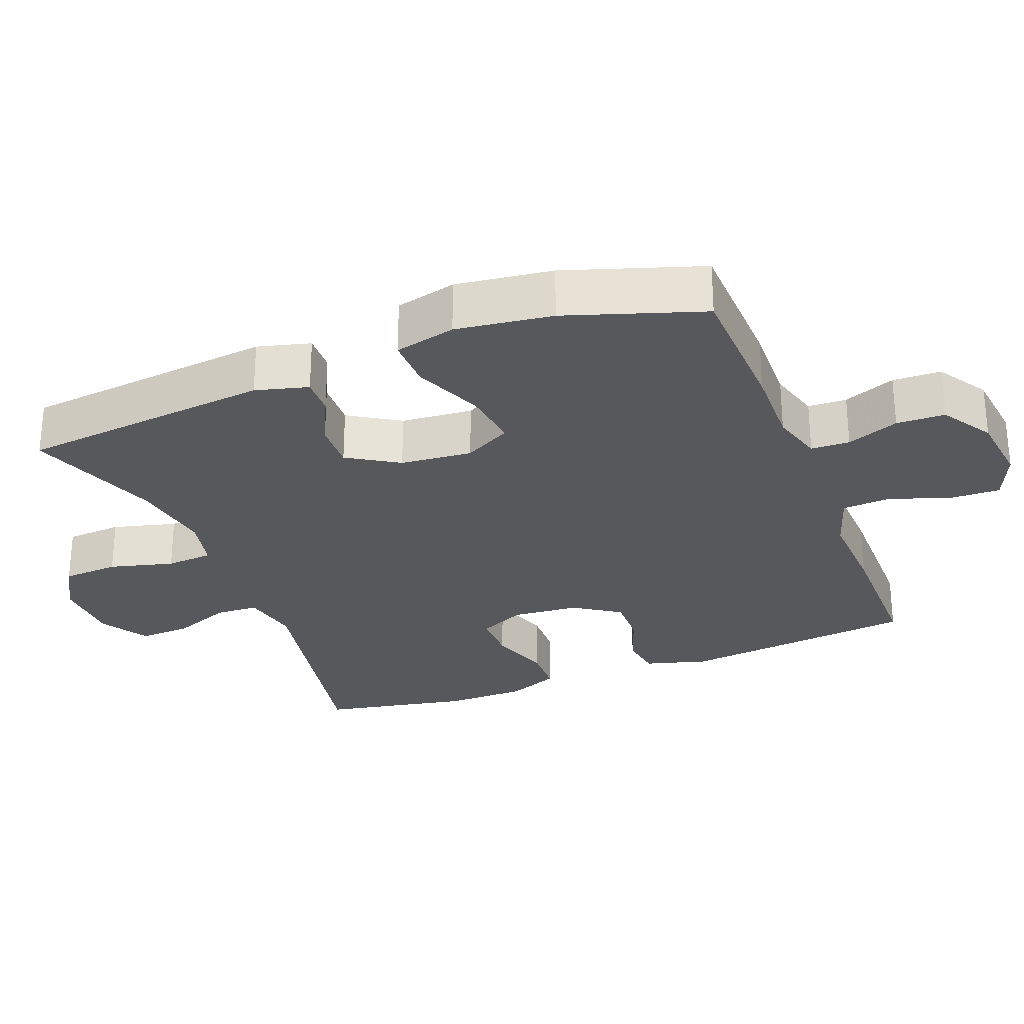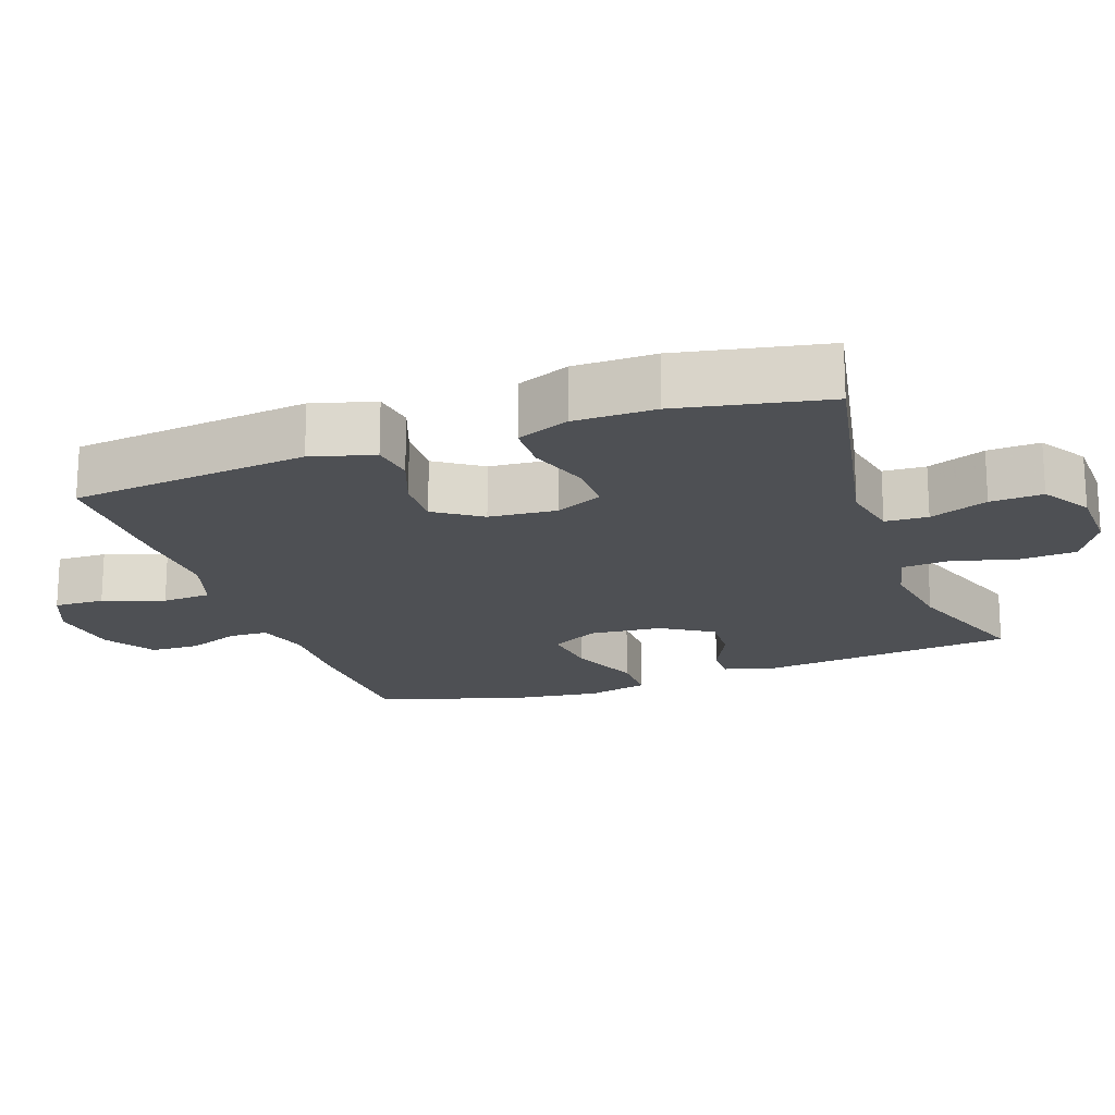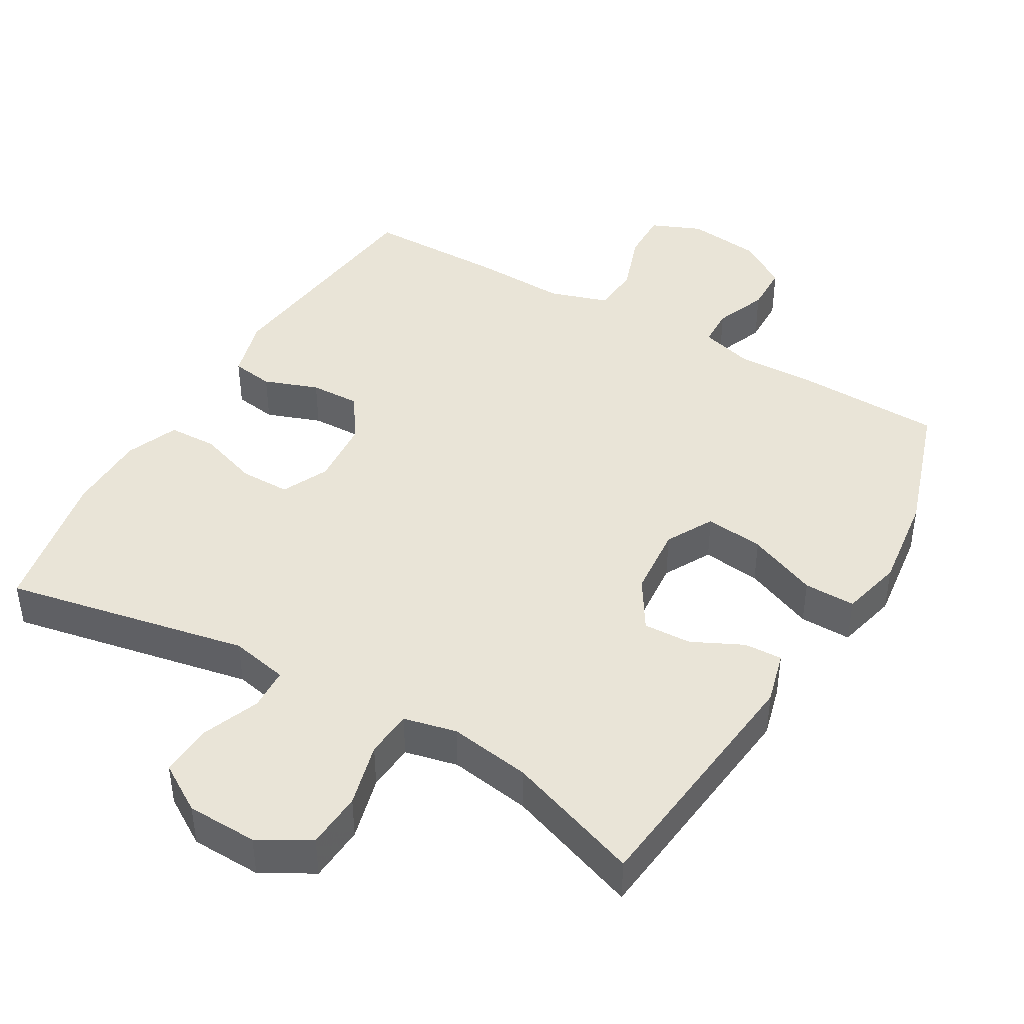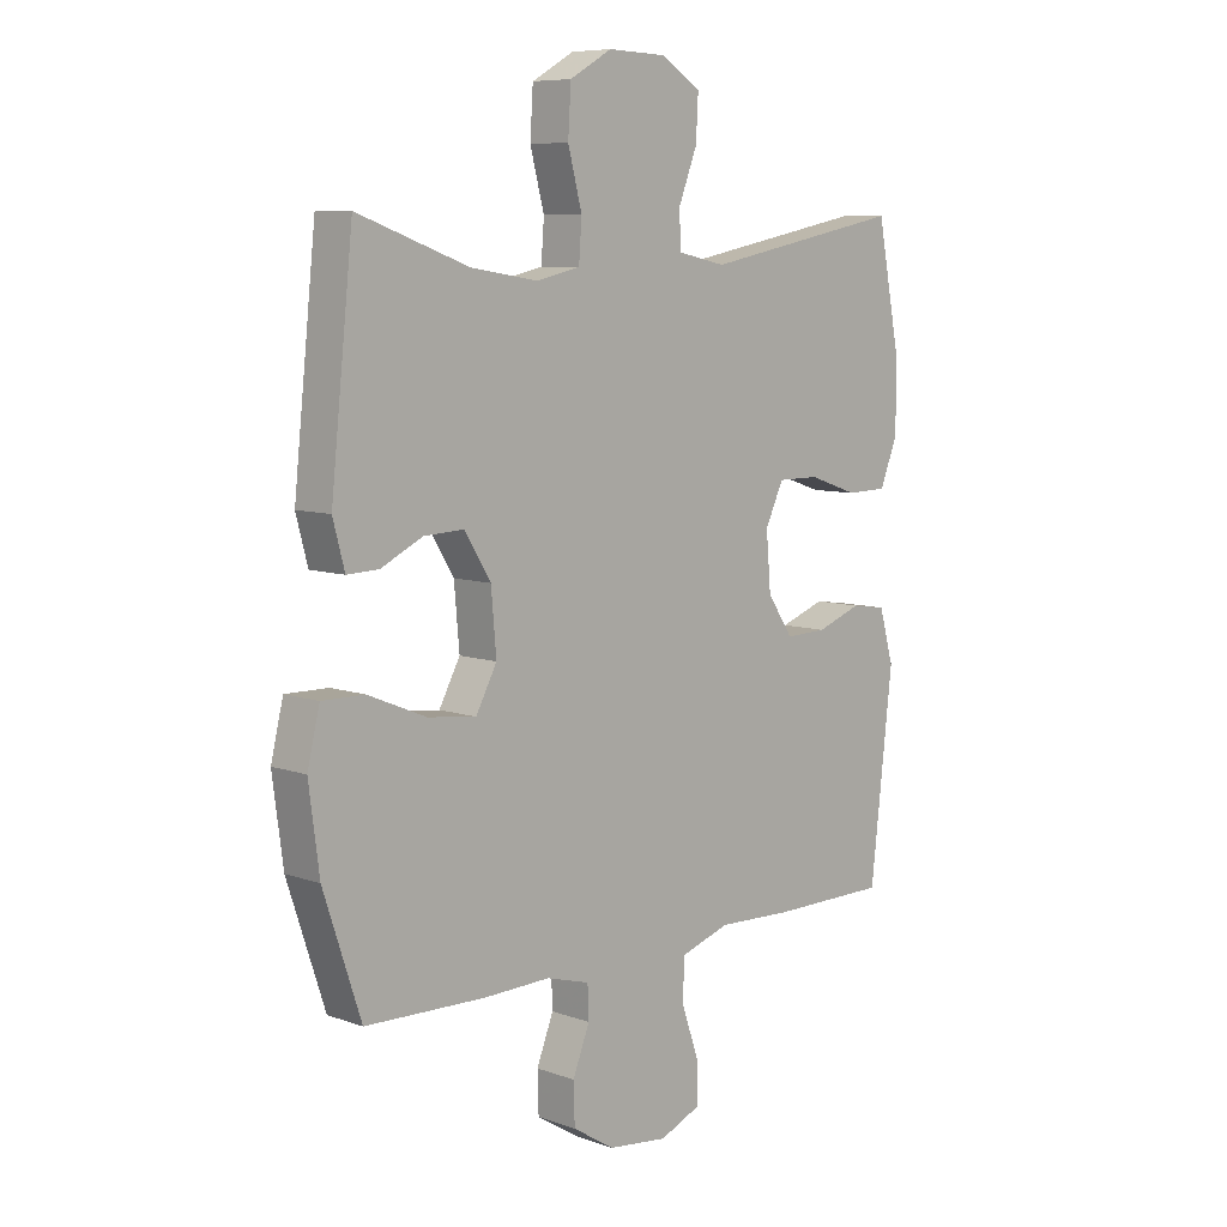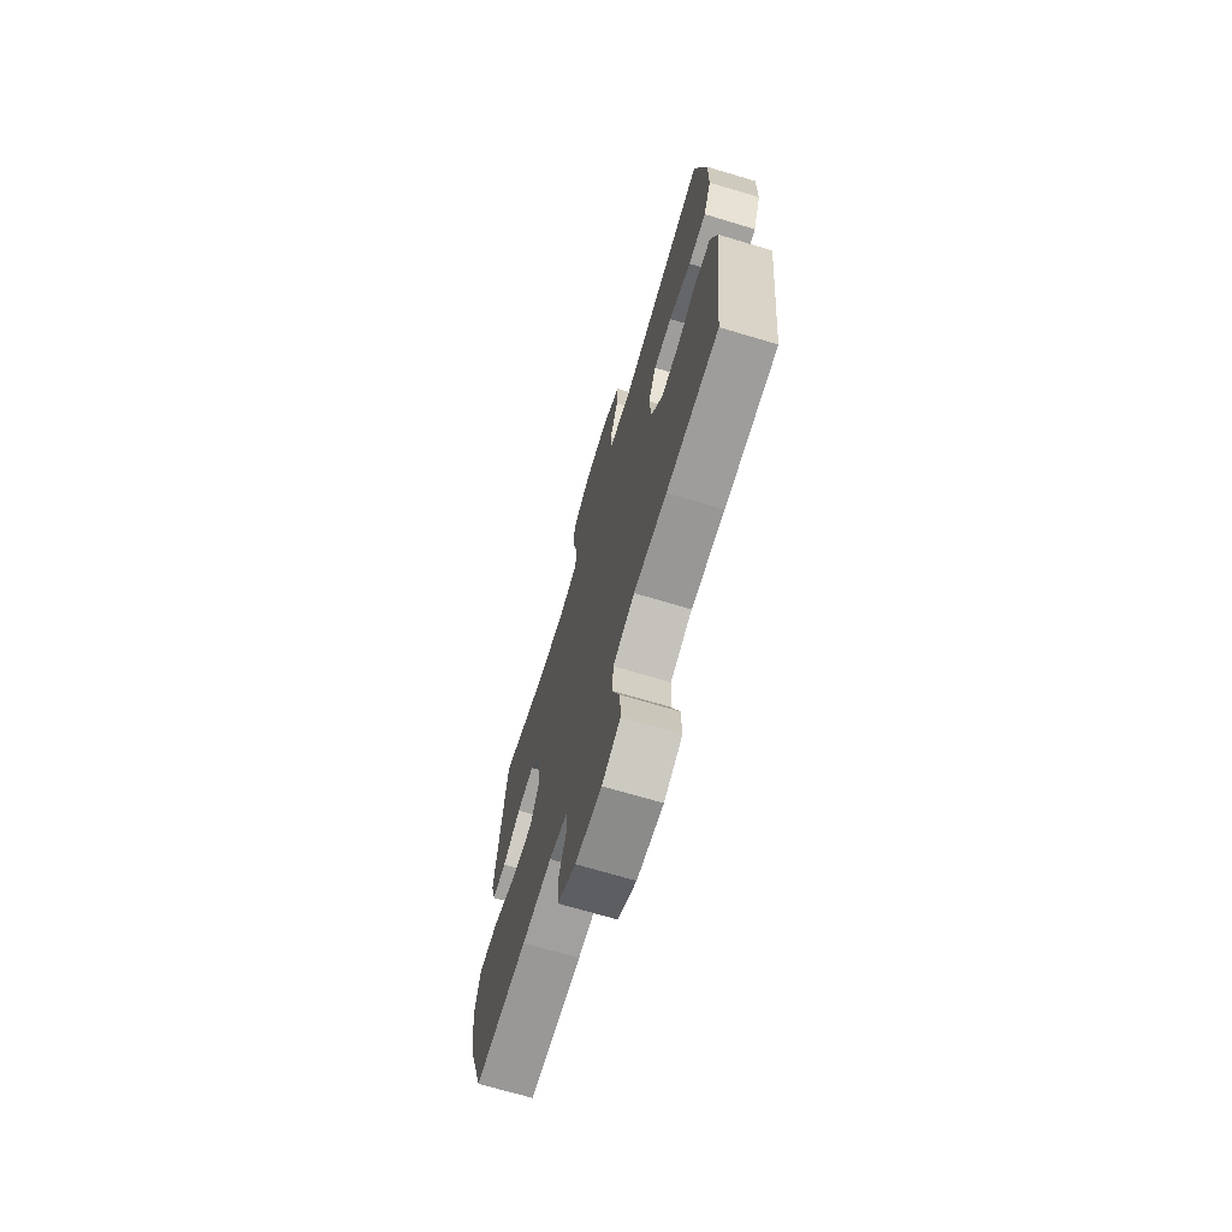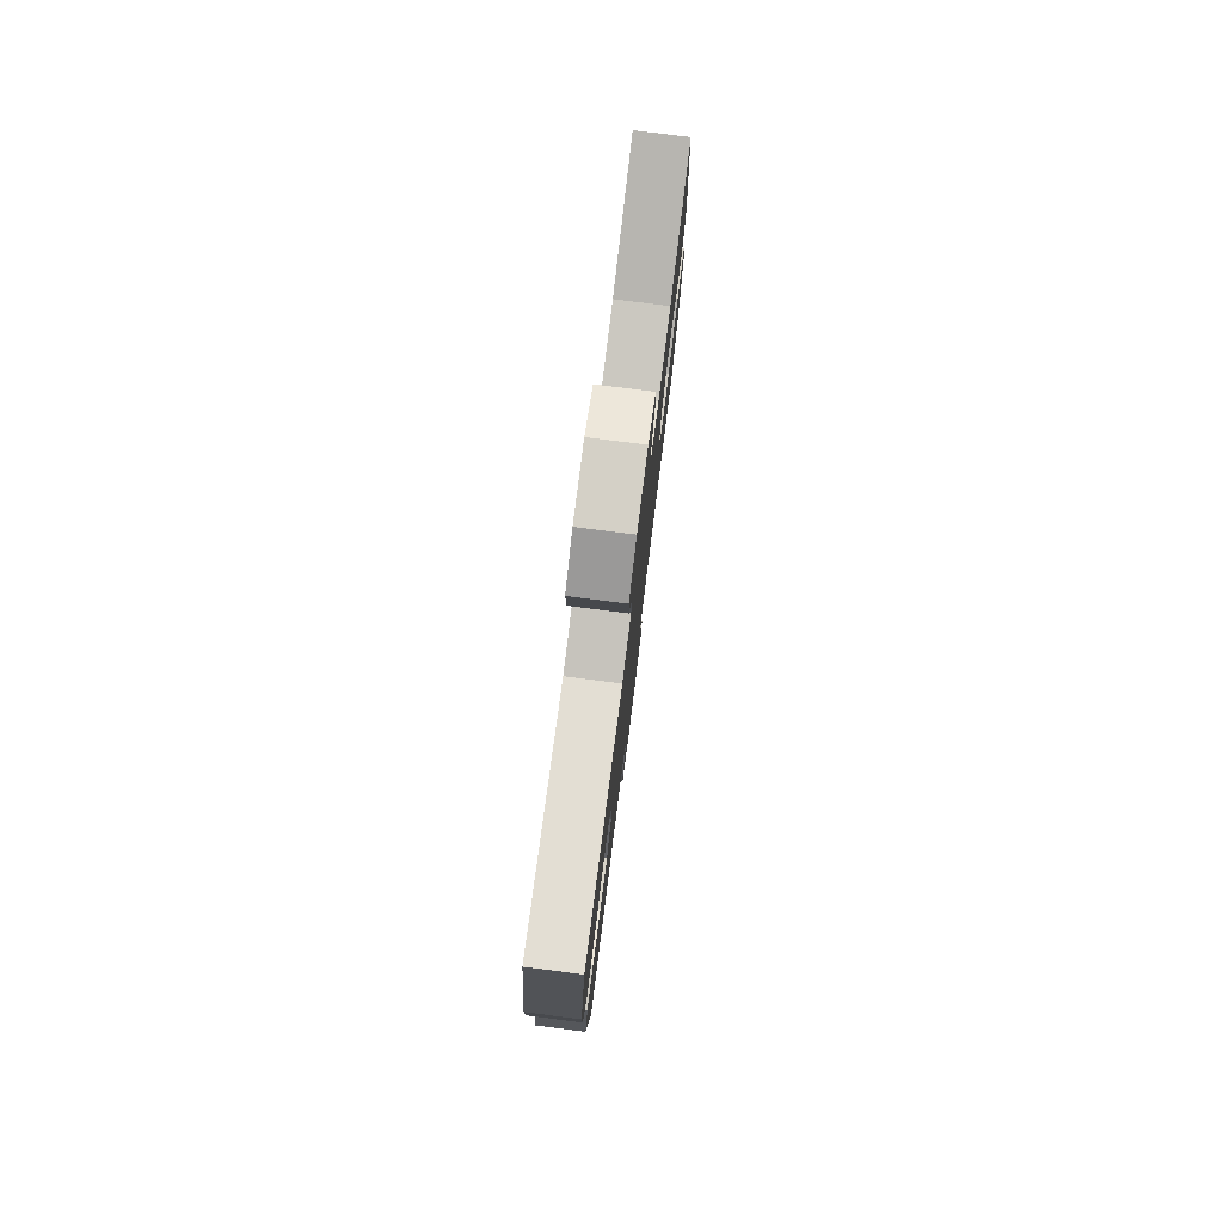
<metadata>
{"format":"obj","ext":"obj","renderer":"f3d","projection":"perspective","resolution":1024,"background":"white","views":[{"elev":-28.0,"azim":111.3,"up":"+Y"},{"elev":-18.8,"azim":-70.6,"up":"+Y"},{"elev":43.2,"azim":30.3,"up":"+Y"},{"elev":8.0,"azim":134.4,"up":"+Z"},{"elev":-70.4,"azim":-106.6,"up":"+Z"},{"elev":78.8,"azim":-82.8,"up":"+Z"}]}
</metadata>
<code>
v -0.5 0.07 -0.5
v -0.538 0.07 -0.164
v -0.513 0.07 -0.076
v -0.453 0.07 -0.067
v -0.376 0.07 -0.095
v -0.305 0.07 -0.097
v -0.261 0.07 -0.032
v -0.253 0.07 0.063
v -0.284 0.07 0.129
v -0.355 0.07 0.129
v -0.441 0.07 0.1
v -0.51 0.07 0.102
v -0.54 0.07 0.176
v -0.541 0.07 0.291
v -0.5 0.07 0.5
v -0.155 0.07 0.432
v -0.073 0.07 0.449
v -0.07 0.07 0.509
v -0.102 0.07 0.591
v -0.106 0.07 0.665
v -0.038 0.07 0.707
v 0.062 0.07 0.71
v 0.134 0.07 0.669
v 0.139 0.07 0.589
v 0.115 0.07 0.498
v 0.12 0.07 0.431
v 0.195 0.07 0.414
v 0.31 0.07 0.432
v 0.5 0.07 0.5
v 0.538 0.07 0.141
v 0.518 0.07 0.066
v 0.464 0.07 0.068
v 0.392 0.07 0.103
v 0.324 0.07 0.106
v 0.279 0.07 0.034
v 0.27 0.07 -0.068
v 0.306 0.07 -0.135
v 0.389 0.07 -0.125
v 0.488 0.07 -0.084
v 0.561 0.07 -0.083
v 0.582 0.07 -0.17
v 0.564 0.07 -0.307
v 0.5 0.07 -0.5
v 0.295 0.07 -0.506
v 0.18 0.07 -0.503
v 0.106 0.07 -0.524
v 0.104 0.07 -0.579
v 0.133 0.07 -0.653
v 0.131 0.07 -0.722
v 0.059 0.07 -0.767
v -0.043 0.07 -0.779
v -0.114 0.07 -0.749
v -0.112 0.07 -0.678
v -0.082 0.07 -0.592
v -0.086 0.07 -0.523
v -0.17 0.07 -0.496
v -0.298 0.07 -0.501
v -0.5 0 -0.5
v -0.538 0 -0.164
v -0.513 0 -0.076
v -0.453 0 -0.067
v -0.376 0 -0.095
v -0.305 0 -0.097
v -0.261 0 -0.032
v -0.253 0 0.063
v -0.284 0 0.129
v -0.355 0 0.129
v -0.441 0 0.1
v -0.51 0 0.102
v -0.54 0 0.176
v -0.541 0 0.291
v -0.5 0 0.5
v -0.155 0 0.432
v -0.073 0 0.449
v -0.07 0 0.509
v -0.102 0 0.591
v -0.106 0 0.665
v -0.038 0 0.707
v 0.062 0 0.71
v 0.134 0 0.669
v 0.139 0 0.589
v 0.115 0 0.498
v 0.12 0 0.431
v 0.195 0 0.414
v 0.31 0 0.432
v 0.5 0 0.5
v 0.538 0 0.141
v 0.518 0 0.066
v 0.464 0 0.068
v 0.392 0 0.103
v 0.324 0 0.106
v 0.279 0 0.034
v 0.27 0 -0.068
v 0.306 0 -0.135
v 0.389 0 -0.125
v 0.488 0 -0.084
v 0.561 0 -0.083
v 0.582 0 -0.17
v 0.564 0 -0.307
v 0.5 0 -0.5
v 0.295 0 -0.506
v 0.18 0 -0.503
v 0.106 0 -0.524
v 0.104 0 -0.579
v 0.133 0 -0.653
v 0.131 0 -0.722
v 0.059 0 -0.767
v -0.043 0 -0.779
v -0.114 0 -0.749
v -0.112 0 -0.678
v -0.082 0 -0.592
v -0.086 0 -0.523
v -0.17 0 -0.496
v -0.298 0 -0.501
f 3 4 5
f 2 3 5
f 1 2 5
f 57 1 5
f 56 57 5
f 55 56 5 6
f 52 53 54
f 51 52 54
f 50 51 54
f 49 50 54
f 48 49 54
f 47 48 54
f 46 47 54 55
f 55 6 7
f 46 55 7
f 45 46 7
f 43 44 45
f 42 43 45
f 41 42 45
f 40 41 45
f 39 40 45
f 38 39 45
f 37 38 45
f 45 7 8
f 37 45 8
f 36 37 8
f 31 32 33
f 30 31 33
f 29 30 33
f 28 29 33
f 27 28 33 34
f 26 27 34 35
f 23 24 25
f 22 23 25
f 21 22 25
f 20 21 25
f 19 20 25
f 18 19 25
f 17 18 25 26
f 36 8 9
f 35 36 9
f 26 35 9
f 17 26 9
f 16 17 9
f 14 15 16
f 13 14 16
f 12 13 16
f 11 12 16
f 10 11 16
f 9 10 16
f 62 61 60
f 62 60 59
f 62 59 58
f 62 58 114
f 62 114 113
f 63 62 113 112
f 111 110 109
f 111 109 108
f 111 108 107
f 111 107 106
f 111 106 105
f 111 105 104
f 112 111 104 103
f 64 63 112
f 64 112 103
f 64 103 102
f 102 101 100
f 102 100 99
f 102 99 98
f 102 98 97
f 102 97 96
f 102 96 95
f 102 95 94
f 65 64 102
f 65 102 94
f 65 94 93
f 90 89 88
f 90 88 87
f 90 87 86
f 90 86 85
f 91 90 85 84
f 92 91 84 83
f 82 81 80
f 82 80 79
f 82 79 78
f 82 78 77
f 82 77 76
f 82 76 75
f 83 82 75 74
f 66 65 93
f 66 93 92
f 66 92 83
f 66 83 74
f 66 74 73
f 73 72 71
f 73 71 70
f 73 70 69
f 73 69 68
f 73 68 67
f 73 67 66
f 1 58 59 2
f 2 59 60 3
f 3 60 61 4
f 4 61 62 5
f 5 62 63 6
f 6 63 64 7
f 7 64 65 8
f 8 65 66 9
f 9 66 67 10
f 10 67 68 11
f 11 68 69 12
f 12 69 70 13
f 13 70 71 14
f 14 71 72 15
f 15 72 73 16
f 16 73 74 17
f 17 74 75 18
f 18 75 76 19
f 19 76 77 20
f 20 77 78 21
f 21 78 79 22
f 22 79 80 23
f 23 80 81 24
f 24 81 82 25
f 25 82 83 26
f 26 83 84 27
f 27 84 85 28
f 28 85 86 29
f 29 86 87 30
f 30 87 88 31
f 31 88 89 32
f 32 89 90 33
f 33 90 91 34
f 34 91 92 35
f 35 92 93 36
f 36 93 94 37
f 37 94 95 38
f 38 95 96 39
f 39 96 97 40
f 40 97 98 41
f 41 98 99 42
f 42 99 100 43
f 43 100 101 44
f 44 101 102 45
f 45 102 103 46
f 46 103 104 47
f 47 104 105 48
f 48 105 106 49
f 49 106 107 50
f 50 107 108 51
f 51 108 109 52
f 52 109 110 53
f 53 110 111 54
f 54 111 112 55
f 55 112 113 56
f 56 113 114 57
f 57 114 58 1

</code>
